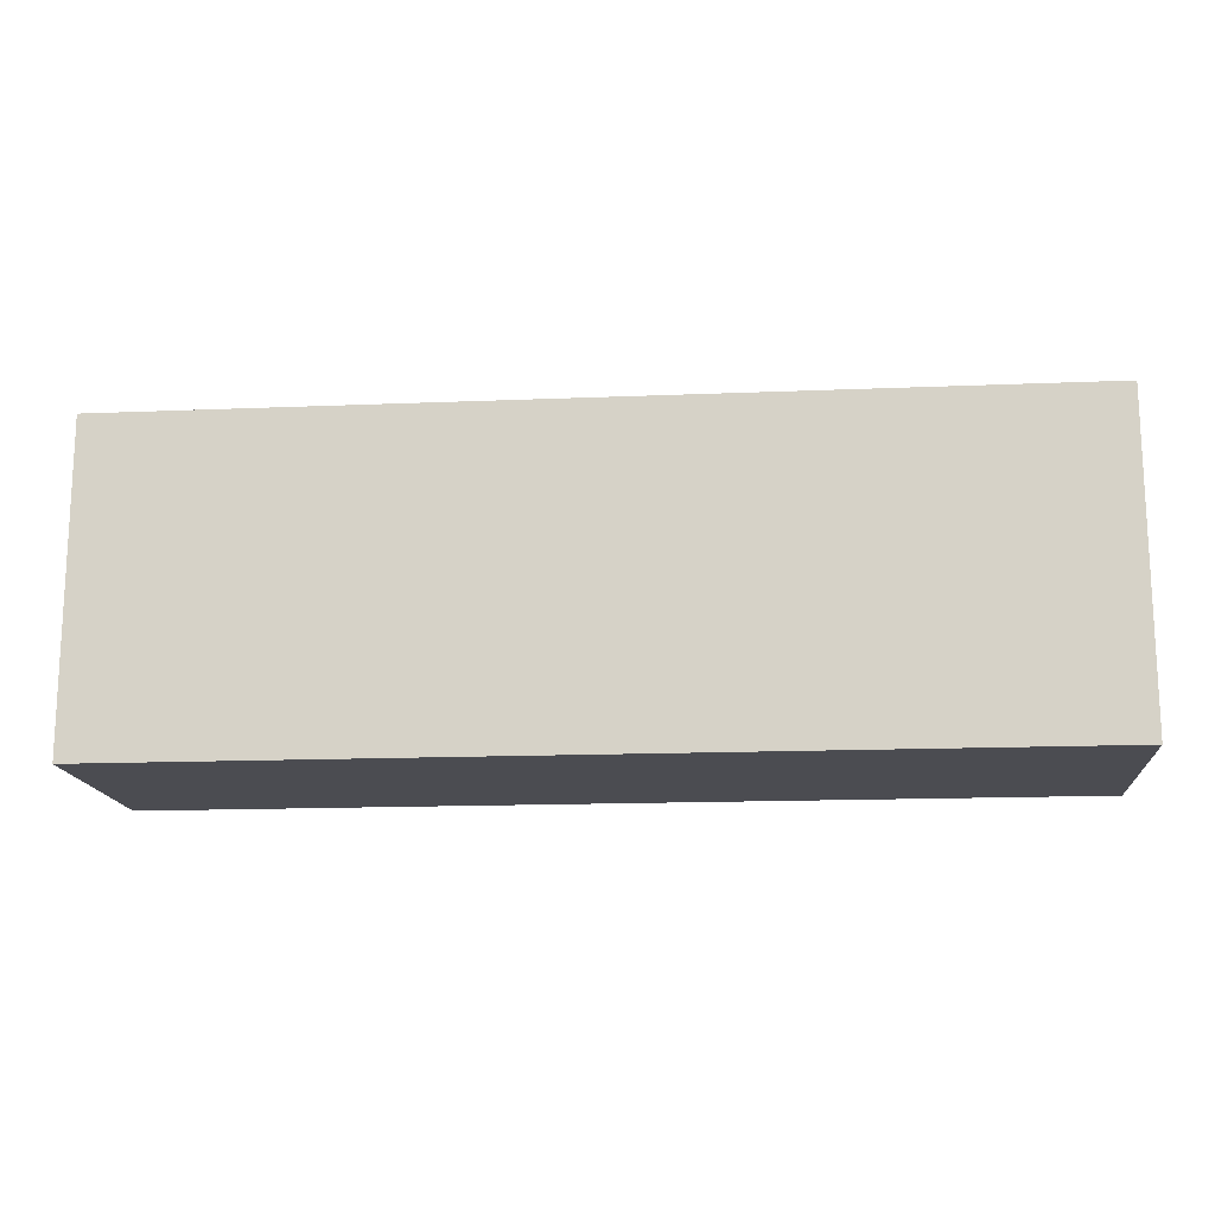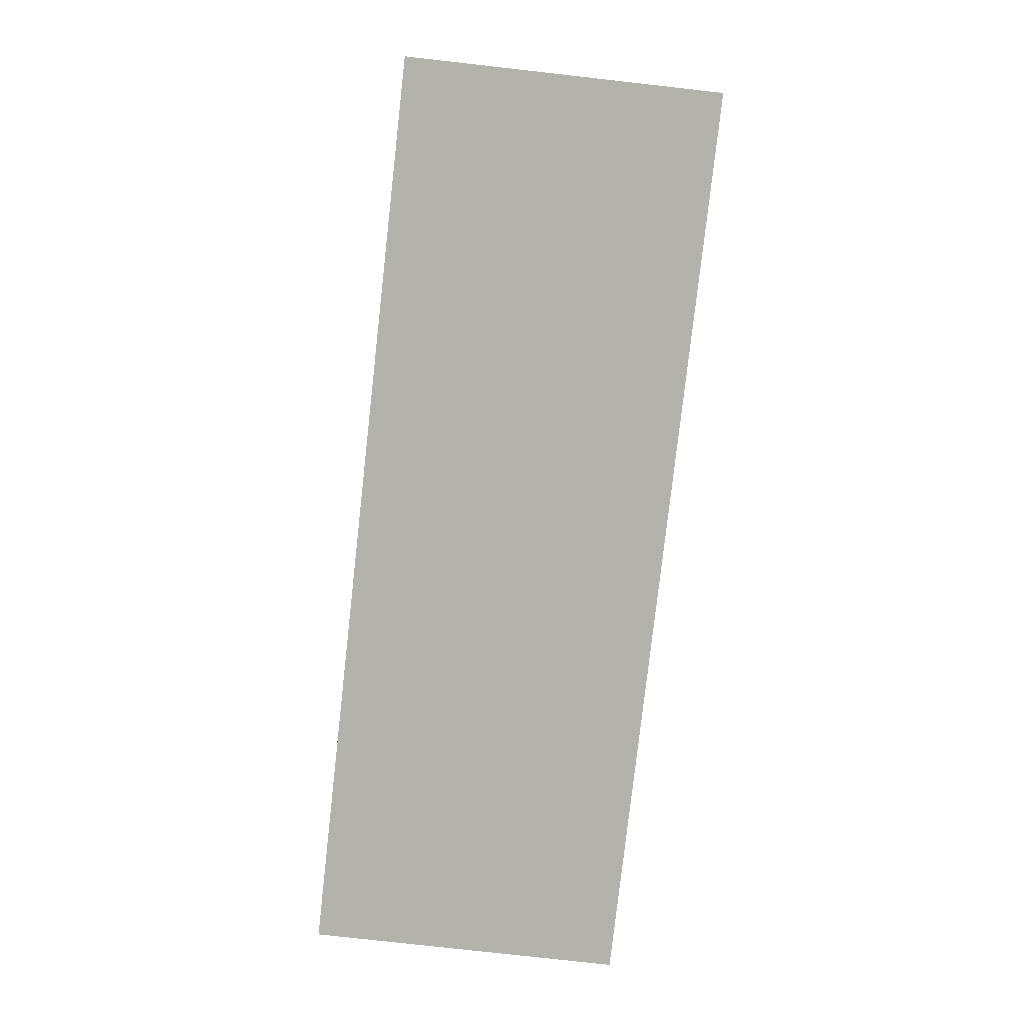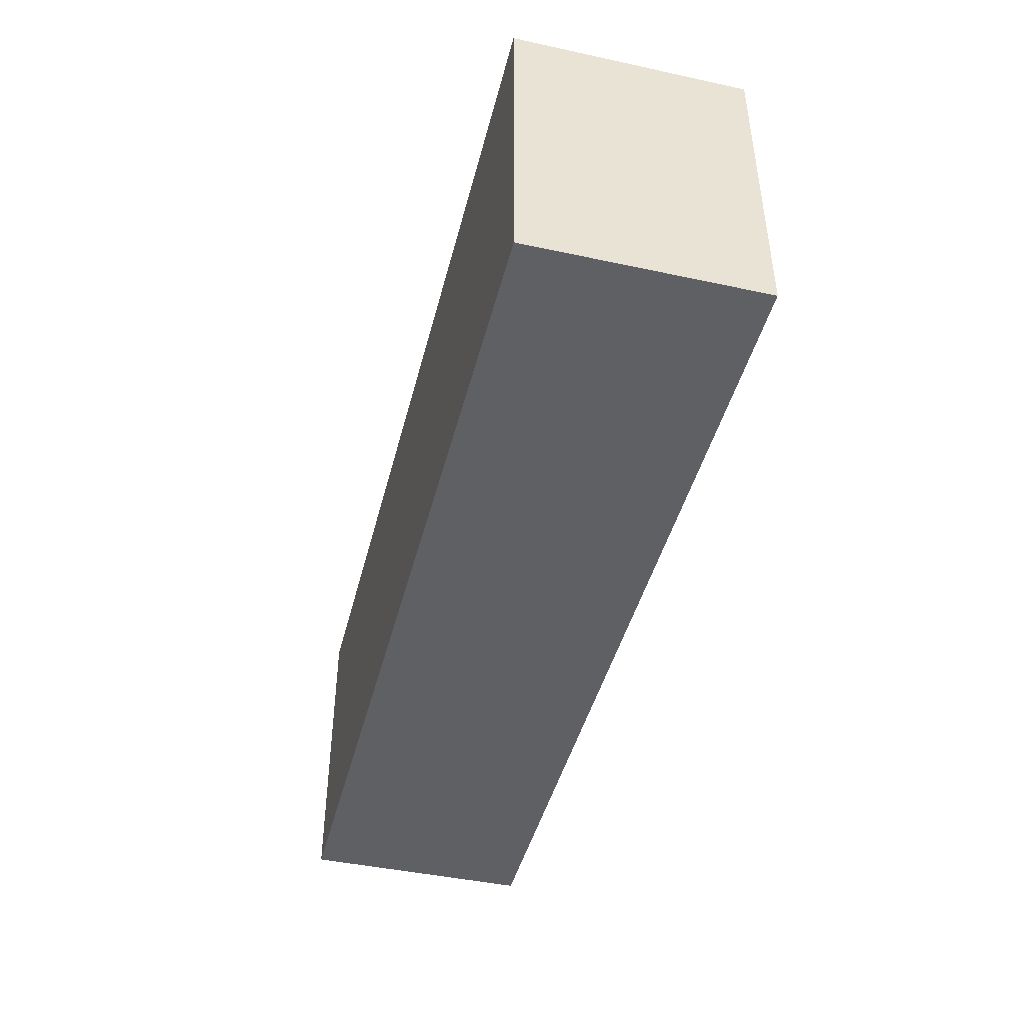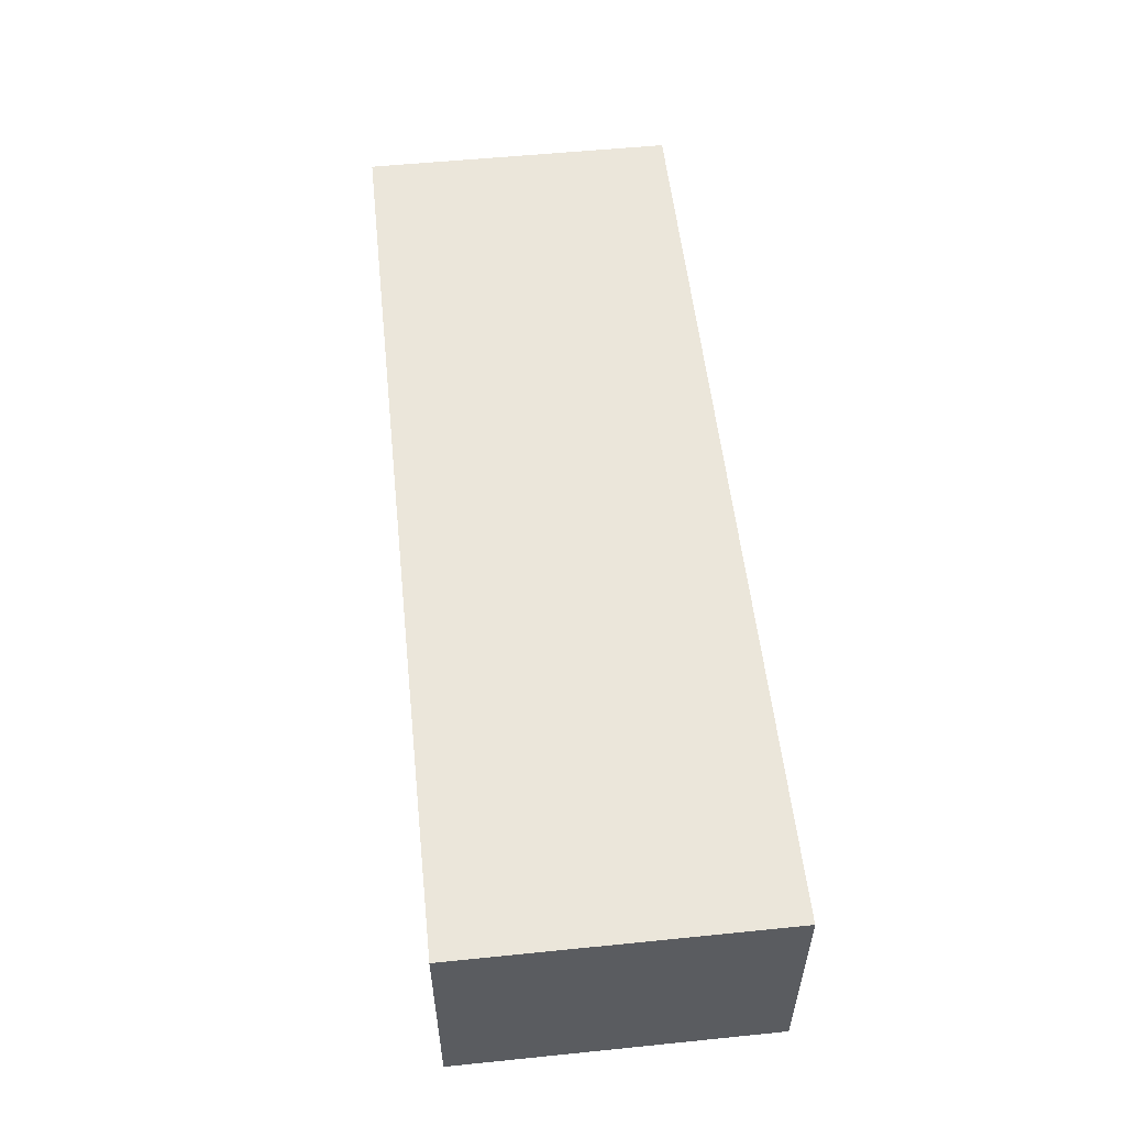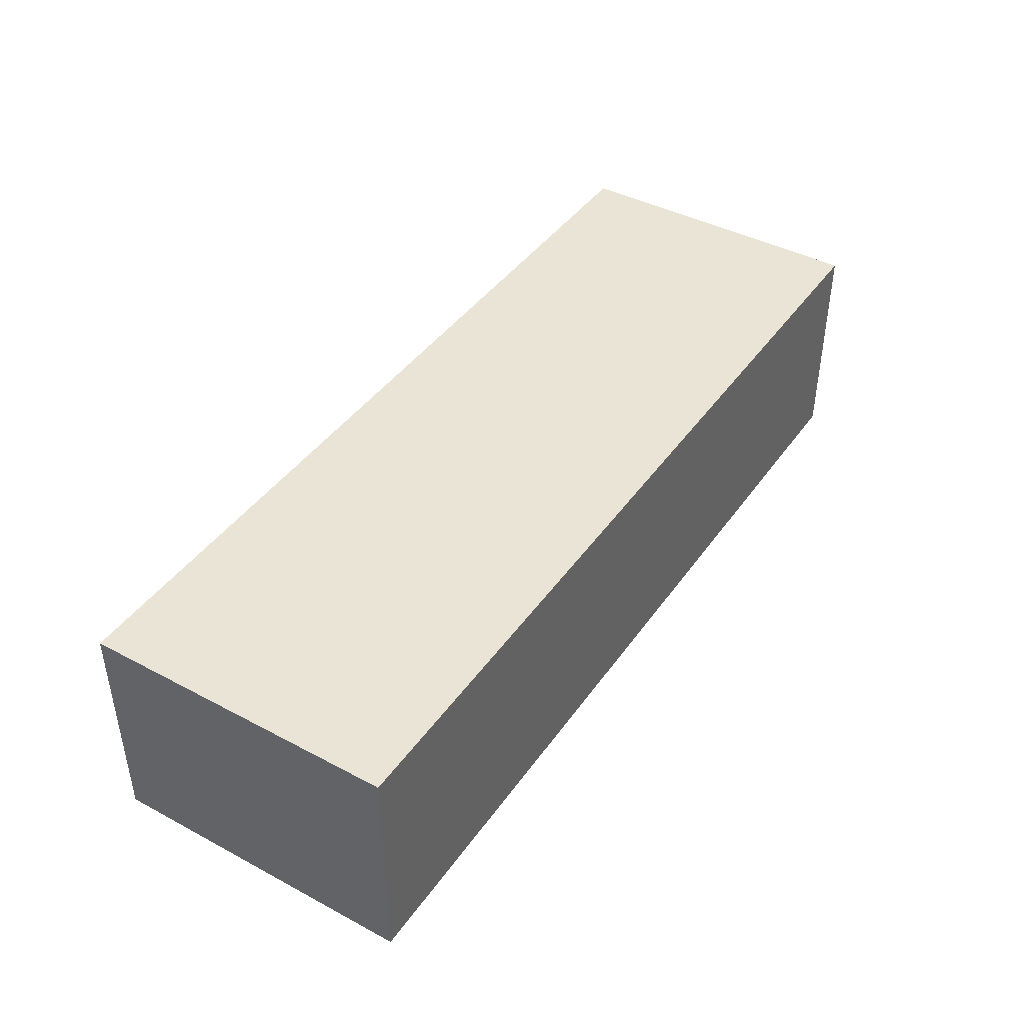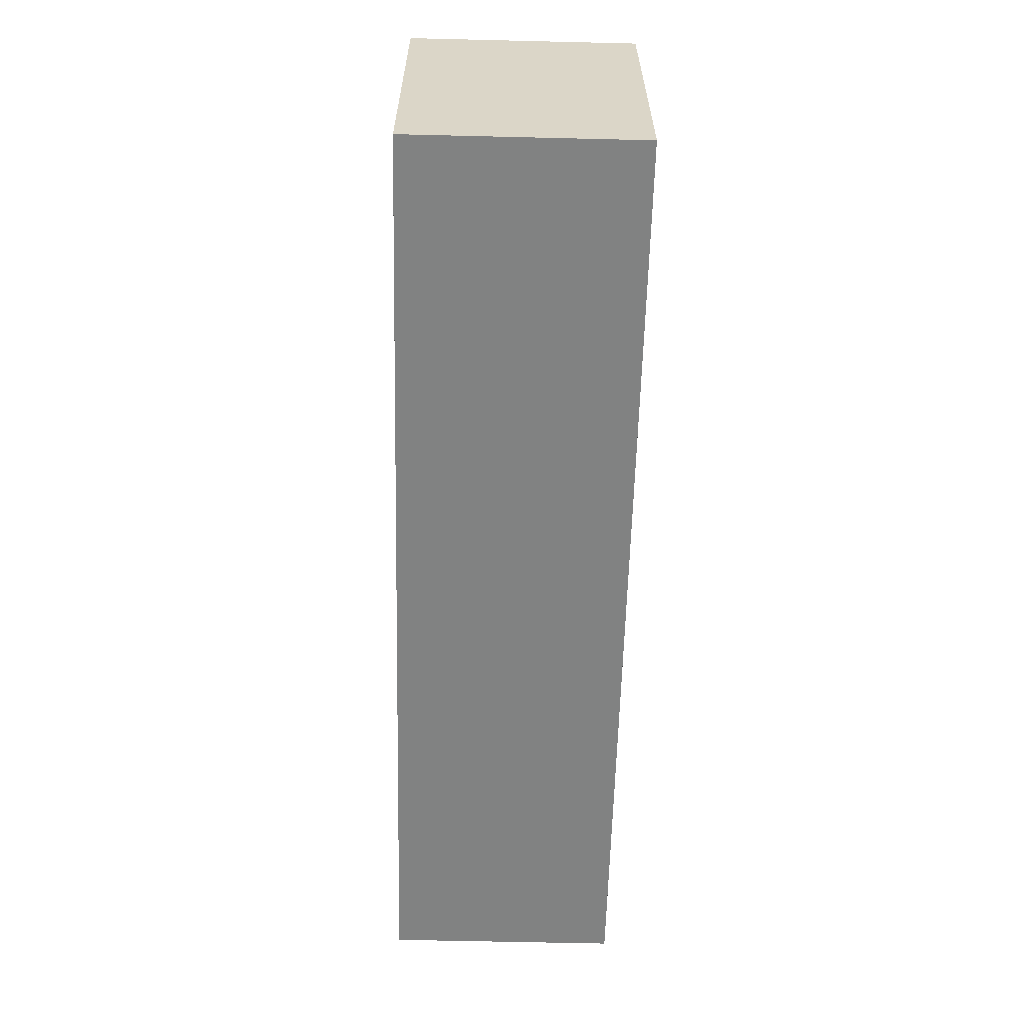
<metadata>
{"format":"obj","ext":"obj","renderer":"f3d","projection":"perspective","resolution":1024,"background":"white","views":[{"elev":-15.4,"azim":-175.0,"up":"+Y"},{"elev":-79.5,"azim":83.6,"up":"+Z"},{"elev":-44.5,"azim":75.9,"up":"+Y"},{"elev":54.8,"azim":83.9,"up":"+Z"},{"elev":42.4,"azim":-57.6,"up":"+Z"},{"elev":-60.6,"azim":88.6,"up":"+Y"}]}
</metadata>
<code>
g SM_Prop_Fishtank_FX_01
v -0.5683 0.8448 0.2345
v 0.5683 0.8448 0.2345
v 0.5683 1.233 0.2345
v -0.5683 1.233 0.2345
v -0.5683 1.233 0.2345
v 0.5683 1.233 0.2345
v 0.5683 1.233 -0.04723
v -0.5683 1.233 -0.04723
v -0.5683 1.233 -0.04723
v 0.5683 1.233 -0.04723
v 0.5683 0.8448 -0.04723
v -0.5683 0.8448 -0.04723
v -0.5683 0.8448 -0.04723
v 0.5683 0.8448 -0.04723
v 0.5683 0.8448 0.2345
v -0.5683 0.8448 0.2345
v 0.5683 0.8448 0.2345
v 0.5683 0.8448 -0.04723
v 0.5683 1.233 -0.04723
v 0.5683 1.233 0.2345
v -0.5683 0.8448 -0.04723
v -0.5683 0.8448 0.2345
v -0.5683 1.233 0.2345
v -0.5683 1.233 -0.04723
g SM_Prop_Fishtank_FX_01_0
f 3 2 1
f 4 3 1
f 7 6 5
f 8 7 5
f 11 10 9
f 12 11 9
f 15 14 13
f 16 15 13
f 19 18 17
f 20 19 17
f 23 22 21
f 24 23 21

</code>
